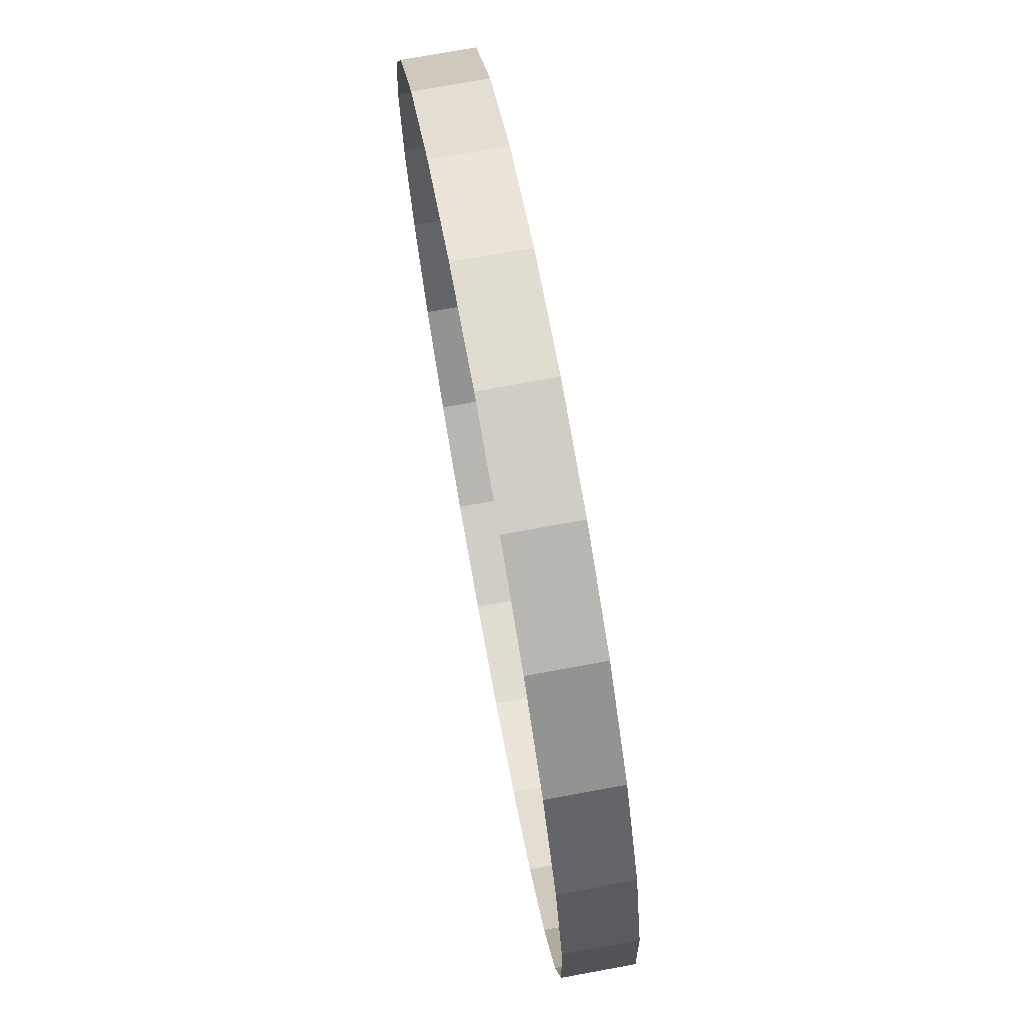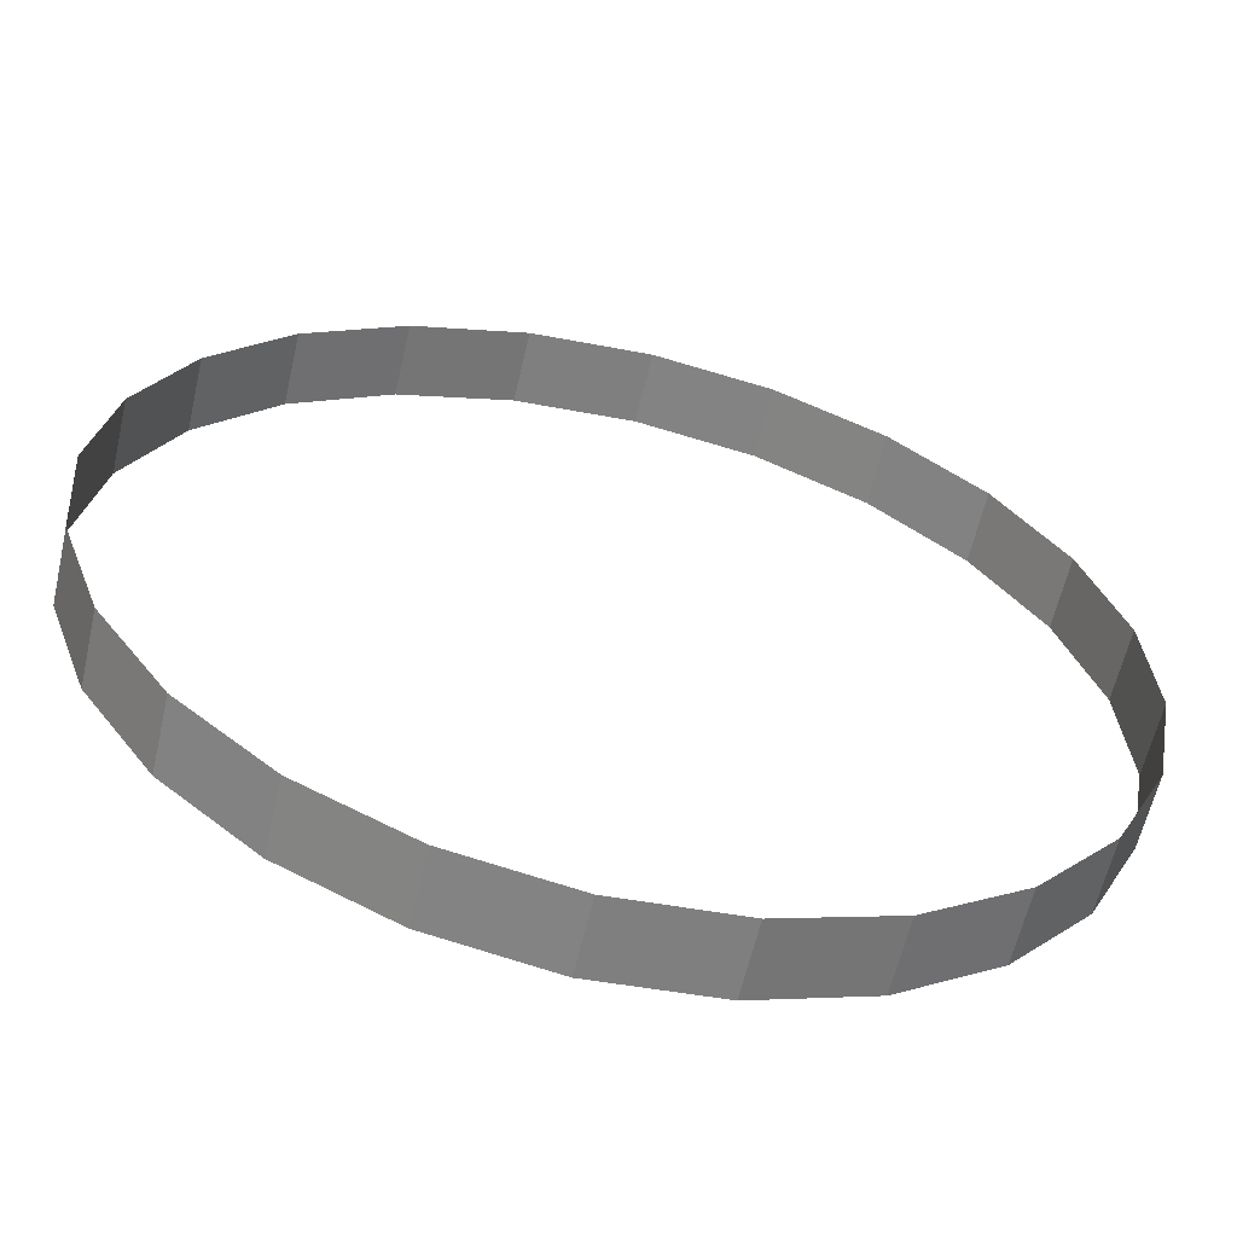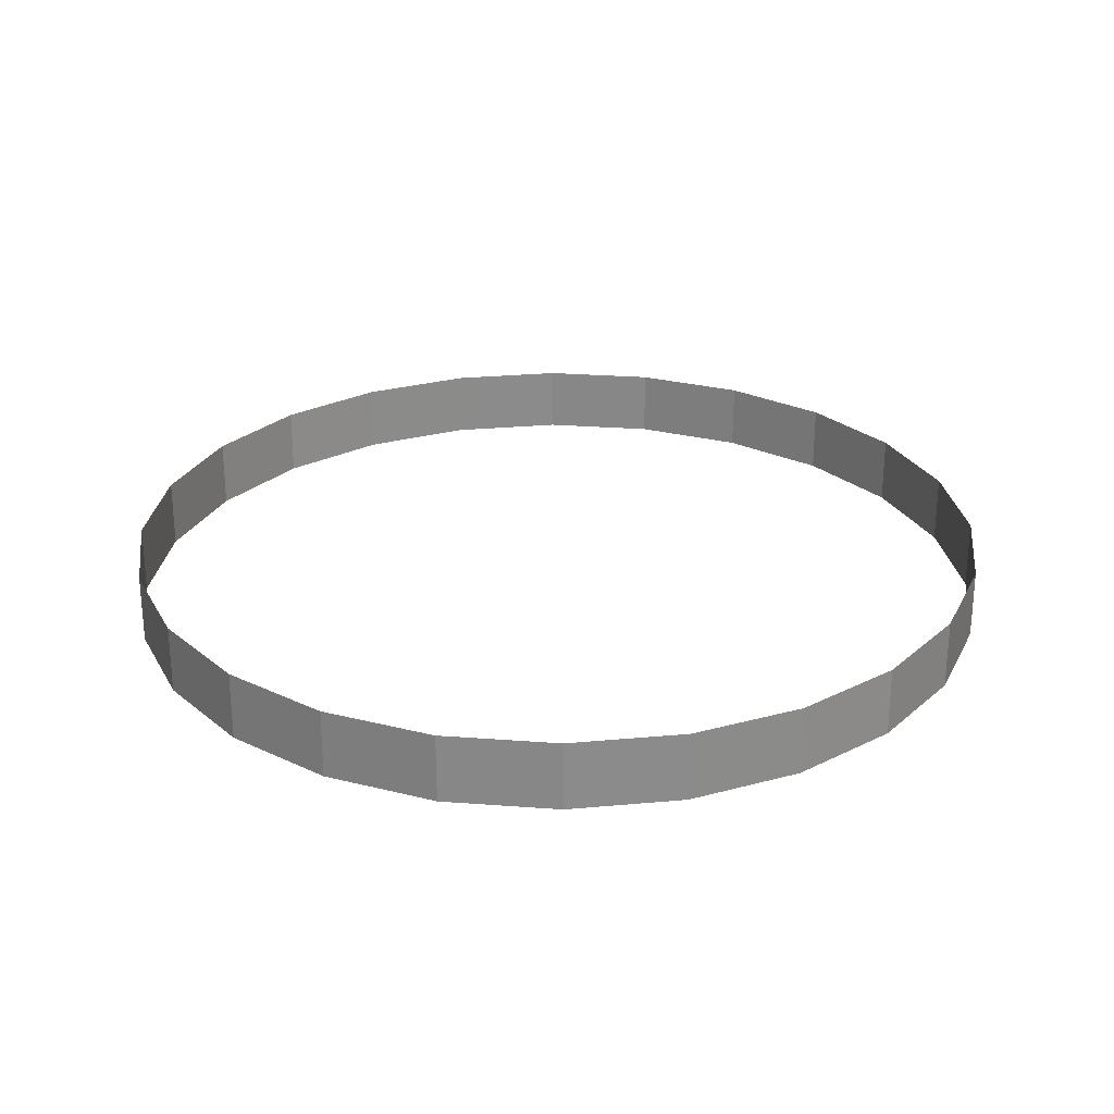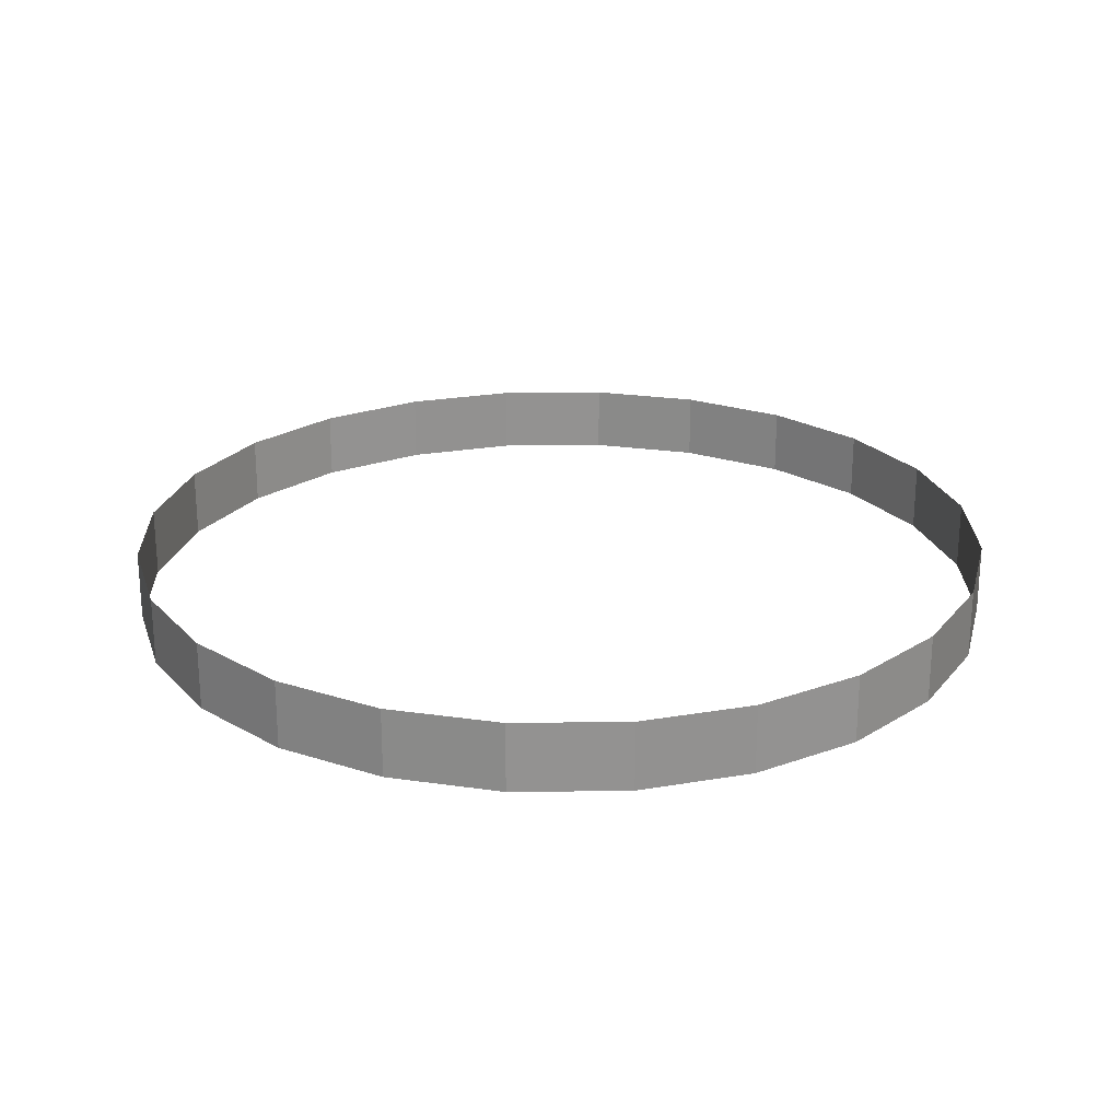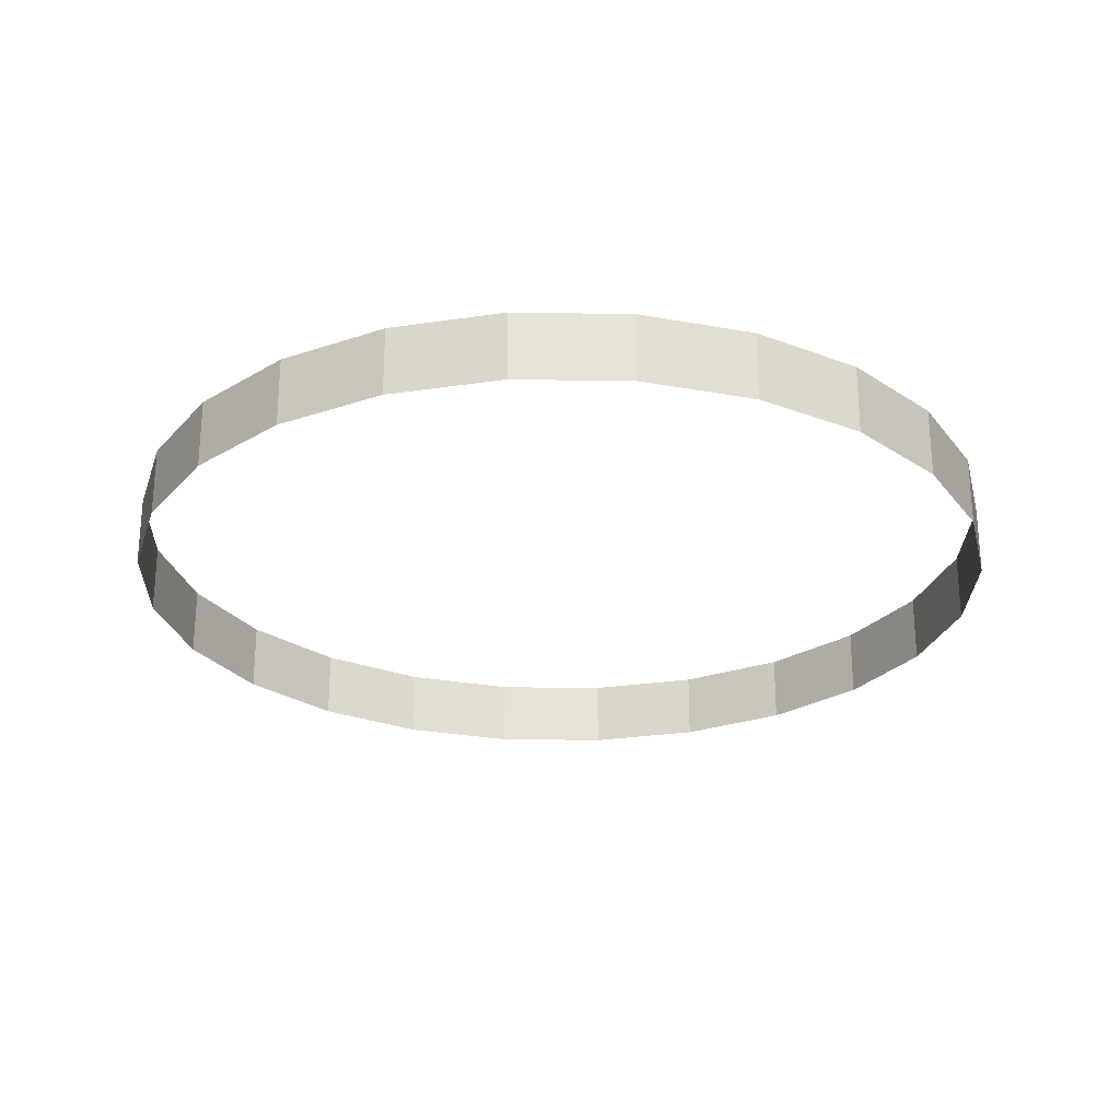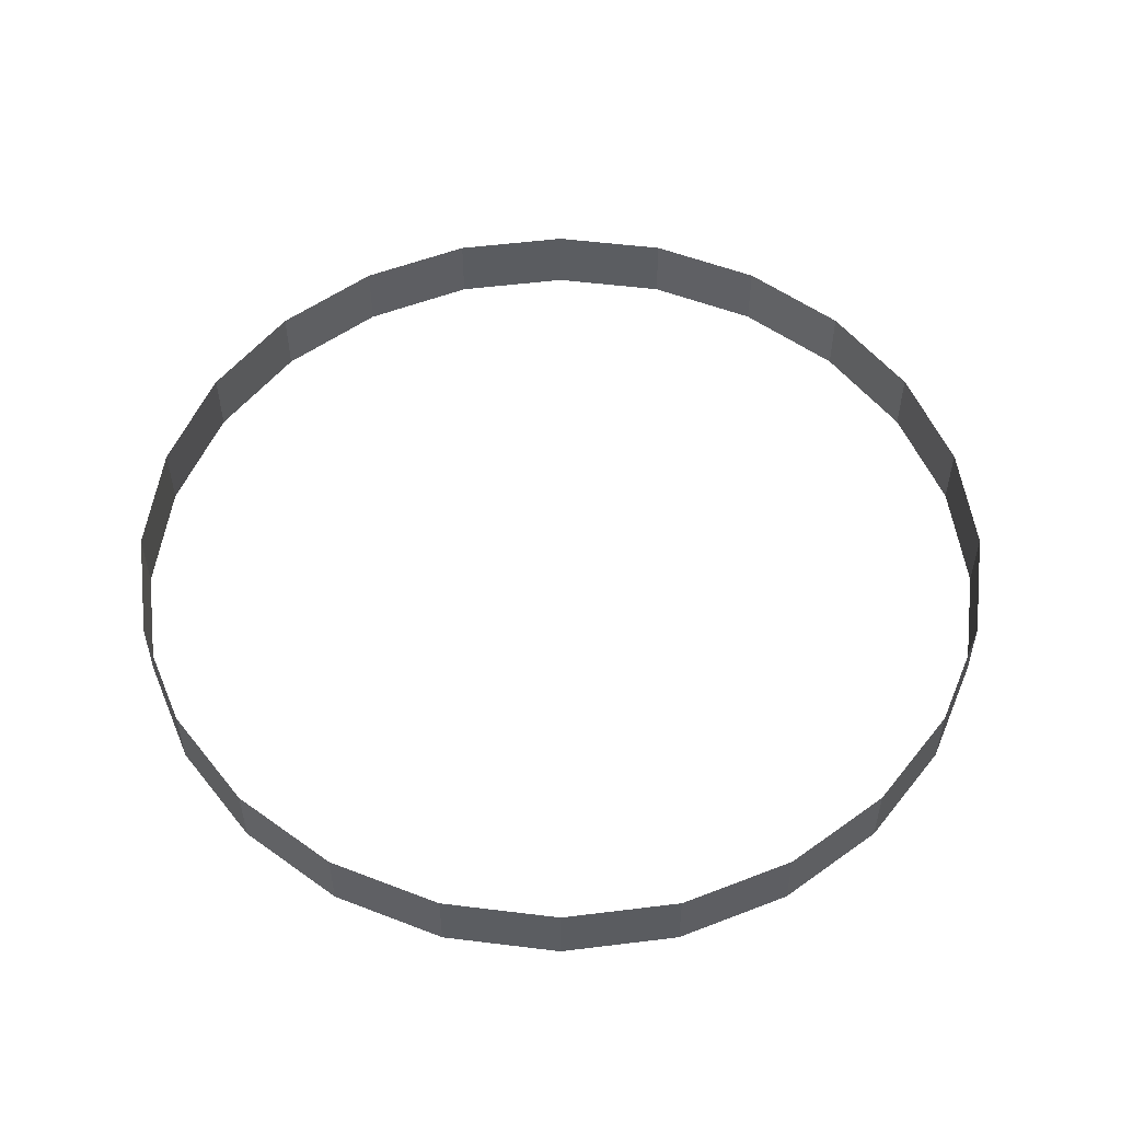
<metadata>
{"format":"obj","ext":"obj","renderer":"f3d","projection":"perspective","resolution":1024,"background":"white","views":[{"elev":73.7,"azim":-100.4,"up":"+Y"},{"elev":-60.5,"azim":167.1,"up":"+Y"},{"elev":26.5,"azim":107.4,"up":"+Z"},{"elev":23.6,"azim":54.4,"up":"+Z"},{"elev":-25.8,"azim":-140.8,"up":"+Z"},{"elev":53.6,"azim":-146.9,"up":"+Z"}]}
</metadata>
<code>
v 4.338e+04 1.42e+04 0
v 4.558e+04 2484 7195
v 4.558e+04 2484 0
v 4.338e+04 1.42e+04 7195
v 3.823e+04 2.494e+04 0
v 3.823e+04 2.494e+04 7195
v 3.047e+04 3.398e+04 0
v 3.047e+04 3.398e+04 7195
v 2.064e+04 4.071e+04 7195
v 2.064e+04 4.071e+04 0
v 9396 4.467e+04 7195
v 9396 4.467e+04 0
v -2484 4.558e+04 7195
v -2484 4.558e+04 0
v -1.42e+04 4.338e+04 7195
v -1.42e+04 4.338e+04 0
v -2.494e+04 3.823e+04 7195
v -2.494e+04 3.823e+04 0
v -3.398e+04 3.047e+04 7195
v -3.398e+04 3.047e+04 0
v -4.071e+04 2.064e+04 0
v -4.071e+04 2.064e+04 7195
v -4.467e+04 9396 0
v -4.467e+04 9396 7195
v -4.558e+04 -2484 0
v -4.558e+04 -2484 7195
v -4.338e+04 -1.42e+04 0
v -4.338e+04 -1.42e+04 7195
v -3.823e+04 -2.494e+04 0
v -3.823e+04 -2.494e+04 7195
v -3.047e+04 -3.398e+04 0
v -3.047e+04 -3.398e+04 7195
v -2.064e+04 -4.071e+04 7195
v -2.064e+04 -4.071e+04 0
v -9396 -4.467e+04 7195
v -9396 -4.467e+04 0
v 2484 -4.558e+04 7195
v 2484 -4.558e+04 0
v 1.42e+04 -4.338e+04 7195
v 1.42e+04 -4.338e+04 0
v 2.494e+04 -3.823e+04 7195
v 2.494e+04 -3.823e+04 0
v 3.398e+04 -3.047e+04 7195
v 3.398e+04 -3.047e+04 0
v 4.071e+04 -2.064e+04 0
v 4.071e+04 -2.064e+04 7195
v 4.467e+04 -9396 0
v 4.467e+04 -9396 7195
g obj_16932006
f 1 2 3
f 2 1 4
f 5 4 1
f 4 5 6
f 7 6 5
f 6 7 8
f 9 7 10
f 7 9 8
f 11 10 12
f 10 11 9
f 13 12 14
f 12 13 11
f 15 14 16
f 14 15 13
f 17 16 18
f 16 17 15
f 19 18 20
f 18 19 17
f 19 21 22
f 21 19 20
f 22 23 24
f 23 22 21
f 24 25 26
f 25 24 23
f 26 27 28
f 27 26 25
f 28 29 30
f 29 28 27
f 30 31 32
f 31 30 29
f 33 31 34
f 31 33 32
f 35 34 36
f 34 35 33
f 37 36 38
f 36 37 35
f 39 38 40
f 38 39 37
f 41 40 42
f 40 41 39
f 43 42 44
f 42 43 41
f 45 43 44
f 43 45 46
f 47 46 45
f 46 47 48
f 3 48 47
f 48 3 2

</code>
